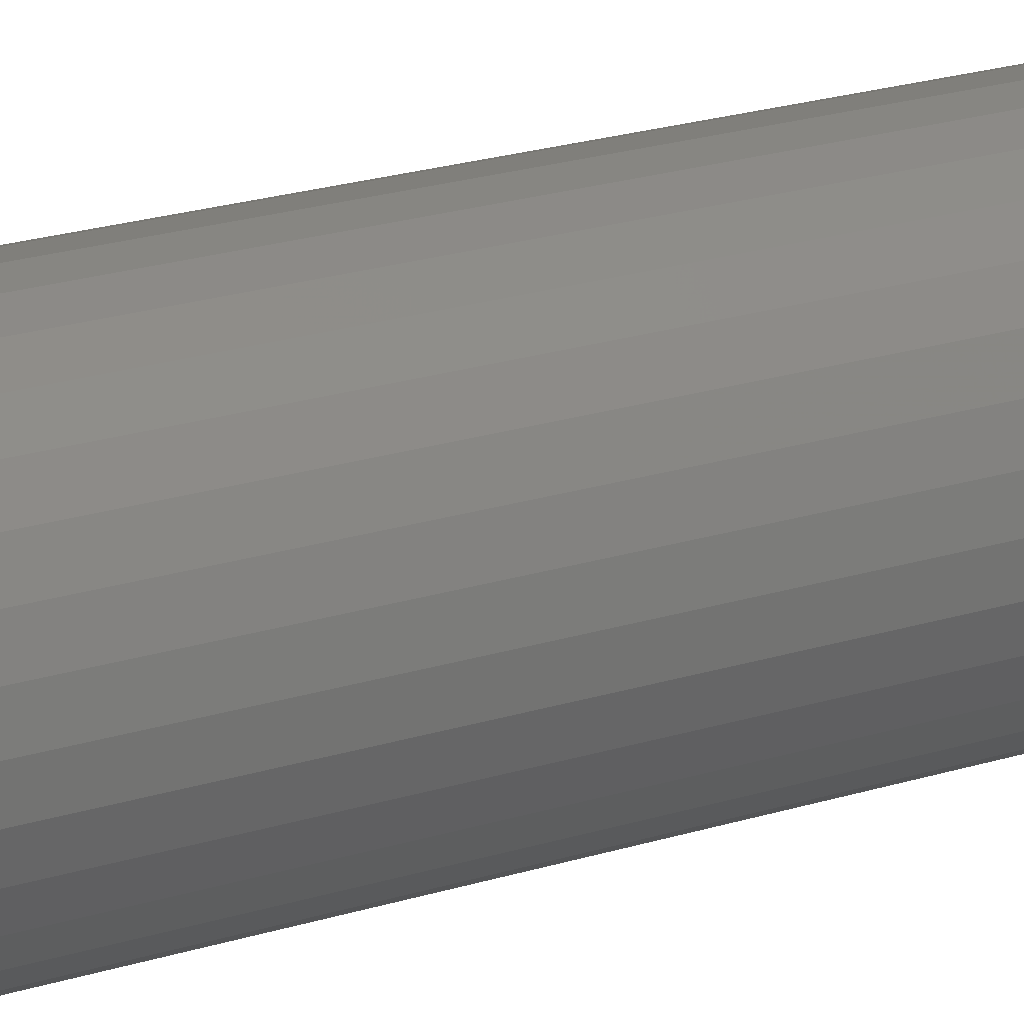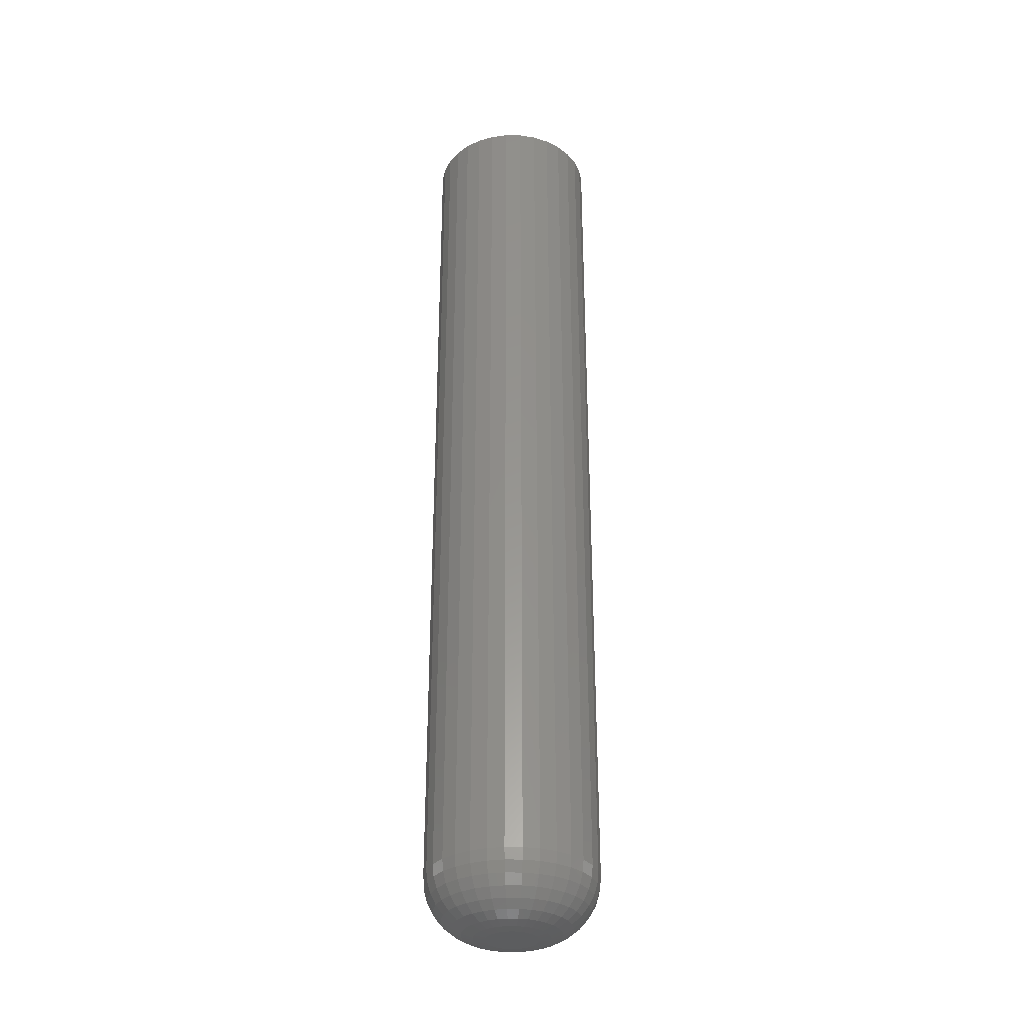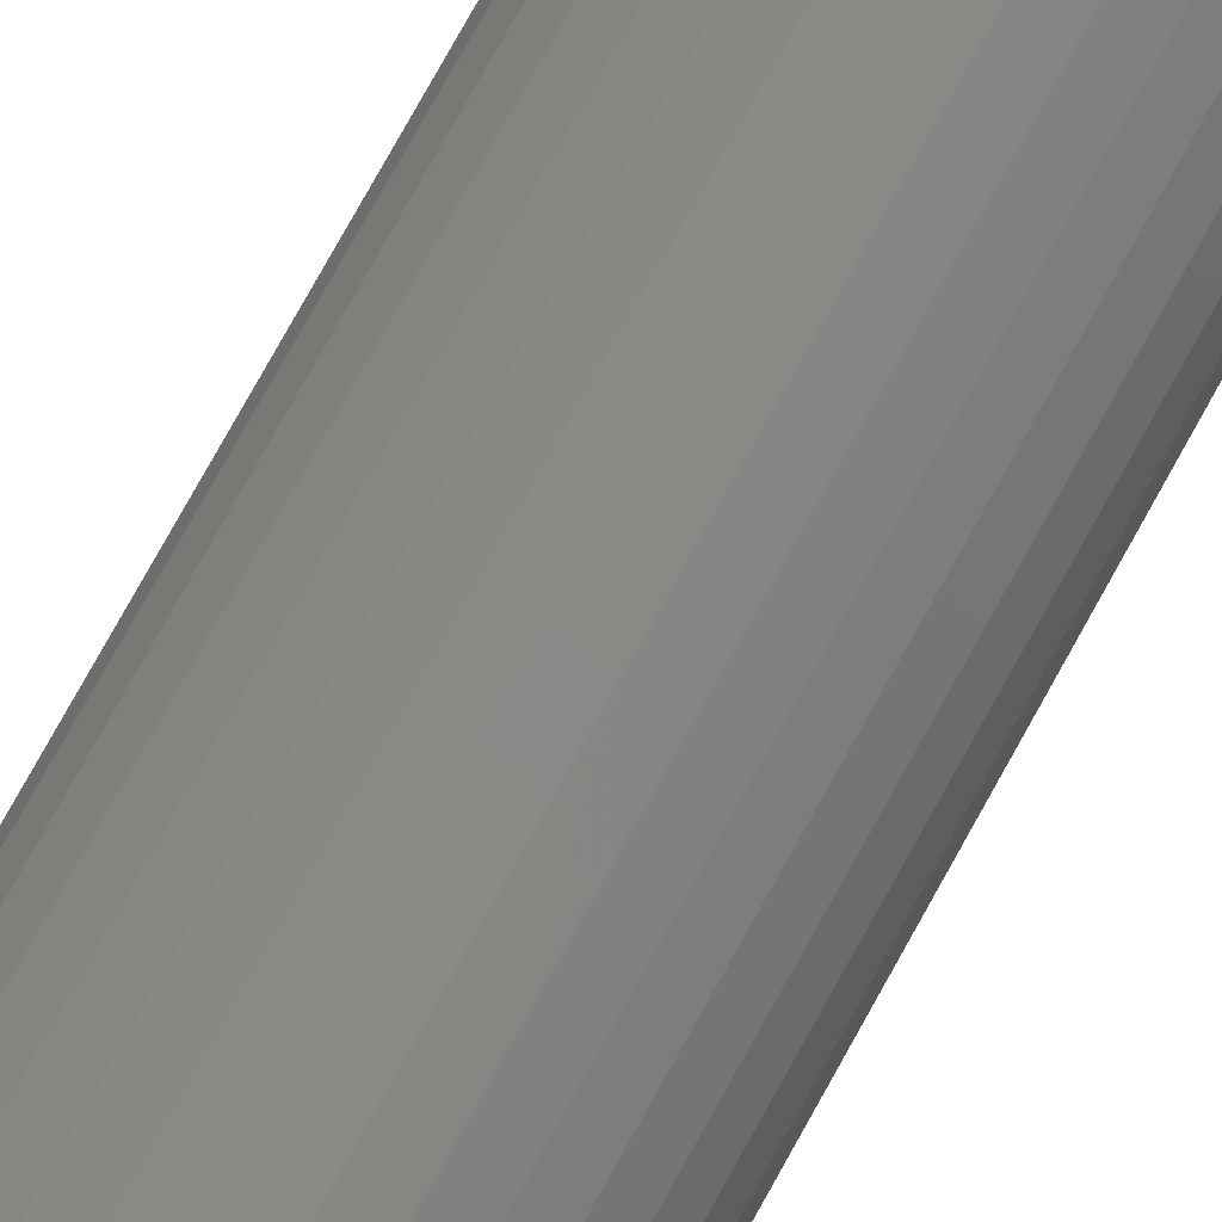
<metadata>
{"format":"stl","ext":"stl","renderer":"f3d","projection":"perspective","resolution":1024,"background":"white","views":[{"elev":17.9,"azim":-123.9,"up":"+Y"},{"elev":-32.2,"azim":150.9,"up":"+Z"},{"elev":78.1,"azim":-150.9,"up":"+Y"}]}
</metadata>
<code>
# stl→obj: 320 verts, 636 faces
v -0.01095 0.01869 0
v -0.007154 0.01984 0
v -0.003207 0.02023 0
v 0.0007395 0.01984 0
v 0.004535 0.01869 0
v -0.01445 0.01682 0
v 0.008032 0.01682 0
v -0.01751 0.0143 0
v 0.0111 0.0143 0
v -0.02003 0.01124 0
v 0.01361 0.01124 0
v -0.0219 0.007742 0
v 0.01548 0.007742 0
v -0.02305 0.003947 0
v 0.01663 0.003947 0
v 0.01548 -0.007742 0
v -0.0219 -0.007742 0
v 0.01663 -0.003947 0
v -0.02003 -0.01124 0
v 0.01361 -0.01124 0
v -0.01751 -0.0143 0
v 0.0111 -0.0143 0
v -0.01445 -0.01682 0
v 0.008032 -0.01682 0
v -0.01095 -0.01869 0
v 0.004535 -0.01869 0
v -0.007154 -0.01984 0
v -0.003207 -0.02023 0
v 0.0007395 -0.01984 0
v -0.02305 -0.003947 0
v -0.02344 2.044e-18 0
v 0.01702 -5.388e-18 0
v 0.0639 -7.604e-17 0.04688
v 0.0639 0 0.75
v 0.06261 -0.01309 0.04688
v 0.06261 -0.01309 0.75
v 0.05879 -0.02568 0.04688
v 0.05879 -0.02568 0.75
v 0.05259 -0.03728 0.04688
v 0.05259 -0.03728 0.75
v 0.04424 -0.04745 0.04688
v 0.04424 -0.04745 0.75
v 0.03407 -0.0558 0.04688
v 0.03407 -0.0558 0.75
v 0.02247 -0.062 0.04688
v 0.02247 -0.062 0.75
v 0.009884 -0.06582 0.04688
v 0.009884 -0.06582 0.75
v -0.003207 -0.06711 0.04688
v -0.003207 -0.06711 0.75
v -0.0163 -0.06582 0.04688
v -0.0163 -0.06582 0.75
v -0.02889 -0.062 0.04688
v -0.02889 -0.062 0.75
v -0.04049 -0.0558 0.04688
v -0.04049 -0.0558 0.75
v -0.05066 -0.04745 0.04688
v -0.05066 -0.04745 0.75
v -0.059 -0.03728 0.04688
v -0.059 -0.03728 0.75
v -0.0652 -0.02568 0.04688
v -0.0652 -0.02568 0.75
v -0.06902 -0.01309 0.04688
v -0.06902 -0.01309 0.75
v -0.07031 8.218e-18 0.04688
v -0.07031 8.218e-18 0.75
v -0.06902 0.01309 0.04688
v -0.06902 0.01309 0.75
v -0.0652 0.02568 0.04688
v -0.0652 0.02568 0.75
v -0.059 0.03728 0.04688
v -0.059 0.03728 0.75
v -0.05066 0.04745 0.04688
v -0.05066 0.04745 0.75
v -0.04049 0.0558 0.04688
v -0.04049 0.0558 0.75
v -0.02889 0.062 0.04688
v -0.02889 0.062 0.75
v -0.0163 0.06582 0.04688
v -0.0163 0.06582 0.75
v -0.003207 0.06711 0.04688
v -0.003207 0.06711 0.75
v 0.009884 0.06582 0.04688
v 0.009884 0.06582 0.75
v 0.02247 0.062 0.04688
v 0.02247 0.062 0.75
v 0.03407 0.0558 0.04688
v 0.03407 0.0558 0.75
v 0.04424 0.04745 0.04688
v 0.04424 0.04745 0.75
v 0.05259 0.03728 0.04688
v 0.05259 0.03728 0.75
v 0.05879 0.02568 0.04688
v 0.05879 0.02568 0.75
v 0.06261 0.01309 0.04688
v 0.06261 0.01309 0.75
v 0.063 -6.939e-18 0.03773
v 0.06173 -0.01292 0.03773
v 0.06033 -3.469e-18 0.02894
v 0.05911 -0.0124 0.02894
v 0.056 0 0.02083
v 0.05486 -0.01155 0.02083
v 0.05017 3.469e-18 0.01373
v 0.04914 -0.01041 0.01373
v 0.04307 -3.469e-18 0.0079
v 0.04218 -0.009027 0.0079
v 0.03496 0 0.003568
v 0.03423 -0.007446 0.003568
v 0.02617 -1.735e-18 0.0009007
v 0.0256 -0.005731 0.0009007
v -0.06814 -0.01292 0.03773
v -0.06941 3.123e-17 0.03773
v -0.06552 -0.0124 0.02894
v -0.06674 2.776e-17 0.02894
v -0.06128 -0.01155 0.02083
v -0.06241 2.776e-17 0.02083
v -0.05556 -0.01041 0.01373
v -0.05658 2.082e-17 0.01373
v -0.04859 -0.009027 0.0079
v -0.04948 2.082e-17 0.0079
v -0.04064 -0.007446 0.003568
v -0.04138 1.735e-17 0.003568
v -0.03202 -0.005731 0.0009007
v -0.03258 1.214e-17 0.0009007
v -0.06437 -0.02534 0.03773
v -0.06191 -0.02431 0.02894
v -0.05791 -0.02266 0.02083
v -0.05252 -0.02043 0.01373
v -0.04596 -0.01771 0.0079
v -0.03847 -0.01461 0.003568
v -0.03035 -0.01124 0.0009007
v -0.05825 -0.03678 0.03773
v -0.05604 -0.0353 0.02894
v -0.05243 -0.03289 0.02083
v -0.04759 -0.02965 0.01373
v -0.04168 -0.02571 0.0079
v -0.03494 -0.02121 0.003568
v -0.02763 -0.01632 0.0009007
v -0.05002 -0.04681 0.03773
v -0.04813 -0.04493 0.02894
v -0.04507 -0.04186 0.02083
v -0.04095 -0.03774 0.01373
v -0.03593 -0.03272 0.0079
v -0.0302 -0.02699 0.003568
v -0.02398 -0.02077 0.0009007
v -0.03999 -0.05505 0.03773
v -0.03851 -0.05283 0.02894
v -0.0361 -0.04923 0.02083
v -0.03286 -0.04438 0.01373
v -0.02891 -0.03847 0.0079
v -0.02441 -0.03174 0.003568
v -0.01953 -0.02442 0.0009007
v -0.02854 -0.06117 0.03773
v -0.02752 -0.0587 0.02894
v -0.02586 -0.0547 0.02083
v -0.02363 -0.04931 0.01373
v -0.02091 -0.04275 0.0079
v -0.01781 -0.03526 0.003568
v -0.01445 -0.02714 0.0009007
v -0.01612 -0.06493 0.03773
v -0.0156 -0.06232 0.02894
v -0.01476 -0.05807 0.02083
v -0.01362 -0.05235 0.01373
v -0.01223 -0.04538 0.0079
v -0.01065 -0.03744 0.003568
v -0.008938 -0.02881 0.0009007
v -0.003207 -0.0662 0.03773
v -0.003207 -0.06354 0.02894
v -0.003207 -0.05921 0.02083
v -0.003207 -0.05338 0.01373
v -0.003207 -0.04627 0.0079
v -0.003207 -0.03817 0.003568
v -0.003207 -0.02938 0.0009007
v 0.009709 -0.06493 0.03773
v 0.009188 -0.06232 0.02894
v 0.008343 -0.05807 0.02083
v 0.007206 -0.05235 0.01373
v 0.00582 -0.04538 0.0079
v 0.004239 -0.03744 0.003568
v 0.002524 -0.02881 0.0009007
v 0.02213 -0.06117 0.03773
v 0.02111 -0.0587 0.02894
v 0.01945 -0.0547 0.02083
v 0.01722 -0.04931 0.01373
v 0.0145 -0.04275 0.0079
v 0.0114 -0.03526 0.003568
v 0.008034 -0.02714 0.0009007
v 0.03357 -0.05505 0.03773
v 0.03209 -0.05283 0.02894
v 0.02969 -0.04923 0.02083
v 0.02645 -0.04438 0.01373
v 0.0225 -0.03847 0.0079
v 0.018 -0.03174 0.003568
v 0.01311 -0.02442 0.0009007
v 0.04361 -0.04681 0.03773
v 0.04172 -0.04493 0.02894
v 0.03866 -0.04186 0.02083
v 0.03454 -0.03774 0.01373
v 0.02951 -0.03272 0.0079
v 0.02378 -0.02699 0.003568
v 0.01756 -0.02077 0.0009007
v 0.05184 -0.03678 0.03773
v 0.04962 -0.0353 0.02894
v 0.04602 -0.03289 0.02083
v 0.04117 -0.02965 0.01373
v 0.03527 -0.02571 0.0079
v 0.02853 -0.02121 0.003568
v 0.02122 -0.01632 0.0009007
v 0.05796 -0.02534 0.03773
v 0.05549 -0.02431 0.02894
v 0.05149 -0.02266 0.02083
v 0.04611 -0.02043 0.01373
v 0.03954 -0.01771 0.0079
v 0.03206 -0.01461 0.003568
v 0.02393 -0.01124 0.0009007
v -0.06814 0.01292 0.03773
v -0.06552 0.0124 0.02894
v -0.06128 0.01155 0.02083
v -0.05556 0.01041 0.01373
v -0.04859 0.009027 0.0079
v -0.04064 0.007446 0.003568
v -0.03202 0.005731 0.0009007
v 0.06173 0.01292 0.03773
v 0.05911 0.0124 0.02894
v 0.05486 0.01155 0.02083
v 0.04914 0.01041 0.01373
v 0.04218 0.009027 0.0079
v 0.03423 0.007446 0.003568
v 0.0256 0.005731 0.0009007
v 0.05796 0.02534 0.03773
v 0.05549 0.02431 0.02894
v 0.05149 0.02266 0.02083
v 0.04611 0.02043 0.01373
v 0.03954 0.01771 0.0079
v 0.03206 0.01461 0.003568
v 0.02393 0.01124 0.0009007
v 0.05184 0.03678 0.03773
v 0.04962 0.0353 0.02894
v 0.04602 0.03289 0.02083
v 0.04117 0.02965 0.01373
v 0.03527 0.02571 0.0079
v 0.02853 0.02121 0.003568
v 0.02122 0.01632 0.0009007
v 0.04361 0.04681 0.03773
v 0.04172 0.04493 0.02894
v 0.03866 0.04186 0.02083
v 0.03454 0.03774 0.01373
v 0.02951 0.03272 0.0079
v 0.02378 0.02699 0.003568
v 0.01756 0.02077 0.0009007
v 0.03357 0.05505 0.03773
v 0.03209 0.05283 0.02894
v 0.02969 0.04923 0.02083
v 0.02645 0.04438 0.01373
v 0.0225 0.03847 0.0079
v 0.018 0.03174 0.003568
v 0.01311 0.02442 0.0009007
v 0.02213 0.06117 0.03773
v 0.02111 0.0587 0.02894
v 0.01945 0.0547 0.02083
v 0.01722 0.04931 0.01373
v 0.0145 0.04275 0.0079
v 0.0114 0.03526 0.003568
v 0.008034 0.02714 0.0009007
v 0.009709 0.06493 0.03773
v 0.009188 0.06232 0.02894
v 0.008343 0.05807 0.02083
v 0.007206 0.05235 0.01373
v 0.00582 0.04538 0.0079
v 0.004239 0.03744 0.003568
v 0.002524 0.02881 0.0009007
v -0.003207 0.0662 0.03773
v -0.003207 0.06354 0.02894
v -0.003207 0.05921 0.02083
v -0.003207 0.05338 0.01373
v -0.003207 0.04627 0.0079
v -0.003207 0.03817 0.003568
v -0.003207 0.02938 0.0009007
v -0.01612 0.06493 0.03773
v -0.0156 0.06232 0.02894
v -0.01476 0.05807 0.02083
v -0.01362 0.05235 0.01373
v -0.01223 0.04538 0.0079
v -0.01065 0.03744 0.003568
v -0.008938 0.02881 0.0009007
v -0.02854 0.06117 0.03773
v -0.02752 0.0587 0.02894
v -0.02586 0.0547 0.02083
v -0.02363 0.04931 0.01373
v -0.02091 0.04275 0.0079
v -0.01781 0.03526 0.003568
v -0.01445 0.02714 0.0009007
v -0.03999 0.05505 0.03773
v -0.03851 0.05283 0.02894
v -0.0361 0.04923 0.02083
v -0.03286 0.04438 0.01373
v -0.02891 0.03847 0.0079
v -0.02441 0.03174 0.003568
v -0.01953 0.02442 0.0009007
v -0.05002 0.04681 0.03773
v -0.04813 0.04493 0.02894
v -0.04507 0.04186 0.02083
v -0.04095 0.03774 0.01373
v -0.03593 0.03272 0.0079
v -0.0302 0.02699 0.003568
v -0.02398 0.02077 0.0009007
v -0.05825 0.03678 0.03773
v -0.05604 0.0353 0.02894
v -0.05243 0.03289 0.02083
v -0.04759 0.02965 0.01373
v -0.04168 0.02571 0.0079
v -0.03494 0.02121 0.003568
v -0.02763 0.01632 0.0009007
v -0.06437 0.02534 0.03773
v -0.06191 0.02431 0.02894
v -0.05791 0.02266 0.02083
v -0.05252 0.02043 0.01373
v -0.04596 0.01771 0.0079
v -0.03847 0.01461 0.003568
v -0.03035 0.01124 0.0009007
f 1 2 3
f 1 3 4
f 5 1 4
f 6 1 5
f 7 6 5
f 8 6 7
f 9 8 7
f 10 8 9
f 11 10 9
f 12 10 11
f 13 12 11
f 14 12 13
f 15 14 13
f 16 17 18
f 19 17 16
f 20 19 16
f 21 19 20
f 22 21 20
f 23 21 22
f 24 23 22
f 25 23 24
f 26 25 24
f 27 25 26
f 28 27 26
f 29 28 26
f 17 30 18
f 18 30 31
f 18 31 32
f 32 31 14
f 32 14 15
f 33 34 35
f 35 34 36
f 35 36 37
f 37 36 38
f 37 38 39
f 39 38 40
f 39 40 41
f 41 40 42
f 41 42 43
f 43 42 44
f 43 44 45
f 45 44 46
f 45 46 47
f 47 46 48
f 47 48 49
f 49 48 50
f 49 50 51
f 51 50 52
f 51 52 53
f 53 52 54
f 53 54 55
f 55 54 56
f 55 56 57
f 57 56 58
f 57 58 59
f 59 58 60
f 59 60 61
f 61 60 62
f 61 62 63
f 63 62 64
f 63 64 65
f 65 64 66
f 65 66 67
f 67 66 68
f 67 68 69
f 69 68 70
f 69 70 71
f 71 70 72
f 71 72 73
f 73 72 74
f 73 74 75
f 75 74 76
f 75 76 77
f 77 76 78
f 77 78 79
f 79 78 80
f 79 80 81
f 81 80 82
f 81 82 83
f 83 82 84
f 83 84 85
f 85 84 86
f 85 86 87
f 87 86 88
f 87 88 89
f 89 88 90
f 89 90 91
f 91 90 92
f 91 92 93
f 93 92 94
f 93 94 95
f 95 94 96
f 95 96 33
f 33 96 34
f 33 35 97
f 97 35 98
f 97 98 99
f 99 98 100
f 99 100 101
f 101 100 102
f 101 102 103
f 103 102 104
f 103 104 105
f 105 104 106
f 105 106 107
f 107 106 108
f 107 108 109
f 109 108 110
f 109 110 32
f 32 110 18
f 63 65 111
f 111 65 112
f 111 112 113
f 113 112 114
f 113 114 115
f 115 114 116
f 115 116 117
f 117 116 118
f 117 118 119
f 119 118 120
f 119 120 121
f 121 120 122
f 121 122 123
f 123 122 124
f 123 124 30
f 30 124 31
f 61 63 125
f 125 63 111
f 125 111 126
f 126 111 113
f 126 113 127
f 127 113 115
f 127 115 128
f 128 115 117
f 128 117 129
f 129 117 119
f 129 119 130
f 130 119 121
f 130 121 131
f 131 121 123
f 131 123 17
f 17 123 30
f 59 61 132
f 132 61 125
f 132 125 133
f 133 125 126
f 133 126 134
f 134 126 127
f 134 127 135
f 135 127 128
f 135 128 136
f 136 128 129
f 136 129 137
f 137 129 130
f 137 130 138
f 138 130 131
f 138 131 19
f 19 131 17
f 57 59 139
f 139 59 132
f 139 132 140
f 140 132 133
f 140 133 141
f 141 133 134
f 141 134 142
f 142 134 135
f 142 135 143
f 143 135 136
f 143 136 144
f 144 136 137
f 144 137 145
f 145 137 138
f 145 138 21
f 21 138 19
f 55 57 146
f 146 57 139
f 146 139 147
f 147 139 140
f 147 140 148
f 148 140 141
f 148 141 149
f 149 141 142
f 149 142 150
f 150 142 143
f 150 143 151
f 151 143 144
f 151 144 152
f 152 144 145
f 152 145 23
f 23 145 21
f 53 55 153
f 153 55 146
f 153 146 154
f 154 146 147
f 154 147 155
f 155 147 148
f 155 148 156
f 156 148 149
f 156 149 157
f 157 149 150
f 157 150 158
f 158 150 151
f 158 151 159
f 159 151 152
f 159 152 25
f 25 152 23
f 51 53 160
f 160 53 153
f 160 153 161
f 161 153 154
f 161 154 162
f 162 154 155
f 162 155 163
f 163 155 156
f 163 156 164
f 164 156 157
f 164 157 165
f 165 157 158
f 165 158 166
f 166 158 159
f 166 159 27
f 27 159 25
f 49 51 167
f 167 51 160
f 167 160 168
f 168 160 161
f 168 161 169
f 169 161 162
f 169 162 170
f 170 162 163
f 170 163 171
f 171 163 164
f 171 164 172
f 172 164 165
f 172 165 173
f 173 165 166
f 173 166 28
f 28 166 27
f 47 49 174
f 174 49 167
f 174 167 175
f 175 167 168
f 175 168 176
f 176 168 169
f 176 169 177
f 177 169 170
f 177 170 178
f 178 170 171
f 178 171 179
f 179 171 172
f 179 172 180
f 180 172 173
f 180 173 29
f 29 173 28
f 45 47 181
f 181 47 174
f 181 174 182
f 182 174 175
f 182 175 183
f 183 175 176
f 183 176 184
f 184 176 177
f 184 177 185
f 185 177 178
f 185 178 186
f 186 178 179
f 186 179 187
f 187 179 180
f 187 180 26
f 26 180 29
f 43 45 188
f 188 45 181
f 188 181 189
f 189 181 182
f 189 182 190
f 190 182 183
f 190 183 191
f 191 183 184
f 191 184 192
f 192 184 185
f 192 185 193
f 193 185 186
f 193 186 194
f 194 186 187
f 194 187 24
f 24 187 26
f 41 43 195
f 195 43 188
f 195 188 196
f 196 188 189
f 196 189 197
f 197 189 190
f 197 190 198
f 198 190 191
f 198 191 199
f 199 191 192
f 199 192 200
f 200 192 193
f 200 193 201
f 201 193 194
f 201 194 22
f 22 194 24
f 39 41 202
f 202 41 195
f 202 195 203
f 203 195 196
f 203 196 204
f 204 196 197
f 204 197 205
f 205 197 198
f 205 198 206
f 206 198 199
f 206 199 207
f 207 199 200
f 207 200 208
f 208 200 201
f 208 201 20
f 20 201 22
f 37 39 209
f 209 39 202
f 209 202 210
f 210 202 203
f 210 203 211
f 211 203 204
f 211 204 212
f 212 204 205
f 212 205 213
f 213 205 206
f 213 206 214
f 214 206 207
f 214 207 215
f 215 207 208
f 215 208 16
f 16 208 20
f 35 37 98
f 98 37 209
f 98 209 100
f 100 209 210
f 100 210 102
f 102 210 211
f 102 211 104
f 104 211 212
f 104 212 106
f 106 212 213
f 106 213 108
f 108 213 214
f 108 214 110
f 110 214 215
f 110 215 18
f 18 215 16
f 65 67 112
f 112 67 216
f 112 216 114
f 114 216 217
f 114 217 116
f 116 217 218
f 116 218 118
f 118 218 219
f 118 219 120
f 120 219 220
f 120 220 122
f 122 220 221
f 122 221 124
f 124 221 222
f 124 222 31
f 31 222 14
f 95 33 223
f 223 33 97
f 223 97 224
f 224 97 99
f 224 99 225
f 225 99 101
f 225 101 226
f 226 101 103
f 226 103 227
f 227 103 105
f 227 105 228
f 228 105 107
f 228 107 229
f 229 107 109
f 229 109 15
f 15 109 32
f 93 95 230
f 230 95 223
f 230 223 231
f 231 223 224
f 231 224 232
f 232 224 225
f 232 225 233
f 233 225 226
f 233 226 234
f 234 226 227
f 234 227 235
f 235 227 228
f 235 228 236
f 236 228 229
f 236 229 13
f 13 229 15
f 91 93 237
f 237 93 230
f 237 230 238
f 238 230 231
f 238 231 239
f 239 231 232
f 239 232 240
f 240 232 233
f 240 233 241
f 241 233 234
f 241 234 242
f 242 234 235
f 242 235 243
f 243 235 236
f 243 236 11
f 11 236 13
f 89 91 244
f 244 91 237
f 244 237 245
f 245 237 238
f 245 238 246
f 246 238 239
f 246 239 247
f 247 239 240
f 247 240 248
f 248 240 241
f 248 241 249
f 249 241 242
f 249 242 250
f 250 242 243
f 250 243 9
f 9 243 11
f 87 89 251
f 251 89 244
f 251 244 252
f 252 244 245
f 252 245 253
f 253 245 246
f 253 246 254
f 254 246 247
f 254 247 255
f 255 247 248
f 255 248 256
f 256 248 249
f 256 249 257
f 257 249 250
f 257 250 7
f 7 250 9
f 85 87 258
f 258 87 251
f 258 251 259
f 259 251 252
f 259 252 260
f 260 252 253
f 260 253 261
f 261 253 254
f 261 254 262
f 262 254 255
f 262 255 263
f 263 255 256
f 263 256 264
f 264 256 257
f 264 257 5
f 5 257 7
f 83 85 265
f 265 85 258
f 265 258 266
f 266 258 259
f 266 259 267
f 267 259 260
f 267 260 268
f 268 260 261
f 268 261 269
f 269 261 262
f 269 262 270
f 270 262 263
f 270 263 271
f 271 263 264
f 271 264 4
f 4 264 5
f 81 83 272
f 272 83 265
f 272 265 273
f 273 265 266
f 273 266 274
f 274 266 267
f 274 267 275
f 275 267 268
f 275 268 276
f 276 268 269
f 276 269 277
f 277 269 270
f 277 270 278
f 278 270 271
f 278 271 3
f 3 271 4
f 79 81 279
f 279 81 272
f 279 272 280
f 280 272 273
f 280 273 281
f 281 273 274
f 281 274 282
f 282 274 275
f 282 275 283
f 283 275 276
f 283 276 284
f 284 276 277
f 284 277 285
f 285 277 278
f 285 278 2
f 2 278 3
f 77 79 286
f 286 79 279
f 286 279 287
f 287 279 280
f 287 280 288
f 288 280 281
f 288 281 289
f 289 281 282
f 289 282 290
f 290 282 283
f 290 283 291
f 291 283 284
f 291 284 292
f 292 284 285
f 292 285 1
f 1 285 2
f 75 77 293
f 293 77 286
f 293 286 294
f 294 286 287
f 294 287 295
f 295 287 288
f 295 288 296
f 296 288 289
f 296 289 297
f 297 289 290
f 297 290 298
f 298 290 291
f 298 291 299
f 299 291 292
f 299 292 6
f 6 292 1
f 73 75 300
f 300 75 293
f 300 293 301
f 301 293 294
f 301 294 302
f 302 294 295
f 302 295 303
f 303 295 296
f 303 296 304
f 304 296 297
f 304 297 305
f 305 297 298
f 305 298 306
f 306 298 299
f 306 299 8
f 8 299 6
f 71 73 307
f 307 73 300
f 307 300 308
f 308 300 301
f 308 301 309
f 309 301 302
f 309 302 310
f 310 302 303
f 310 303 311
f 311 303 304
f 311 304 312
f 312 304 305
f 312 305 313
f 313 305 306
f 313 306 10
f 10 306 8
f 69 71 314
f 314 71 307
f 314 307 315
f 315 307 308
f 315 308 316
f 316 308 309
f 316 309 317
f 317 309 310
f 317 310 318
f 318 310 311
f 318 311 319
f 319 311 312
f 319 312 320
f 320 312 313
f 320 313 12
f 12 313 10
f 67 69 216
f 216 69 314
f 216 314 217
f 217 314 315
f 217 315 218
f 218 315 316
f 218 316 219
f 219 316 317
f 219 317 220
f 220 317 318
f 220 318 221
f 221 318 319
f 221 319 222
f 222 319 320
f 222 320 14
f 14 320 12
f 80 84 82
f 84 80 78
f 84 78 86
f 86 78 76
f 86 76 88
f 88 76 74
f 88 74 90
f 90 74 72
f 90 72 92
f 40 58 42
f 42 58 56
f 42 56 44
f 44 56 54
f 44 54 46
f 46 54 52
f 46 52 48
f 48 52 50
f 92 72 94
f 94 72 70
f 94 70 96
f 96 70 68
f 96 68 34
f 34 68 66
f 34 66 36
f 36 66 64
f 36 64 38
f 38 64 62
f 38 62 40
f 40 62 60
f 40 60 58

</code>
